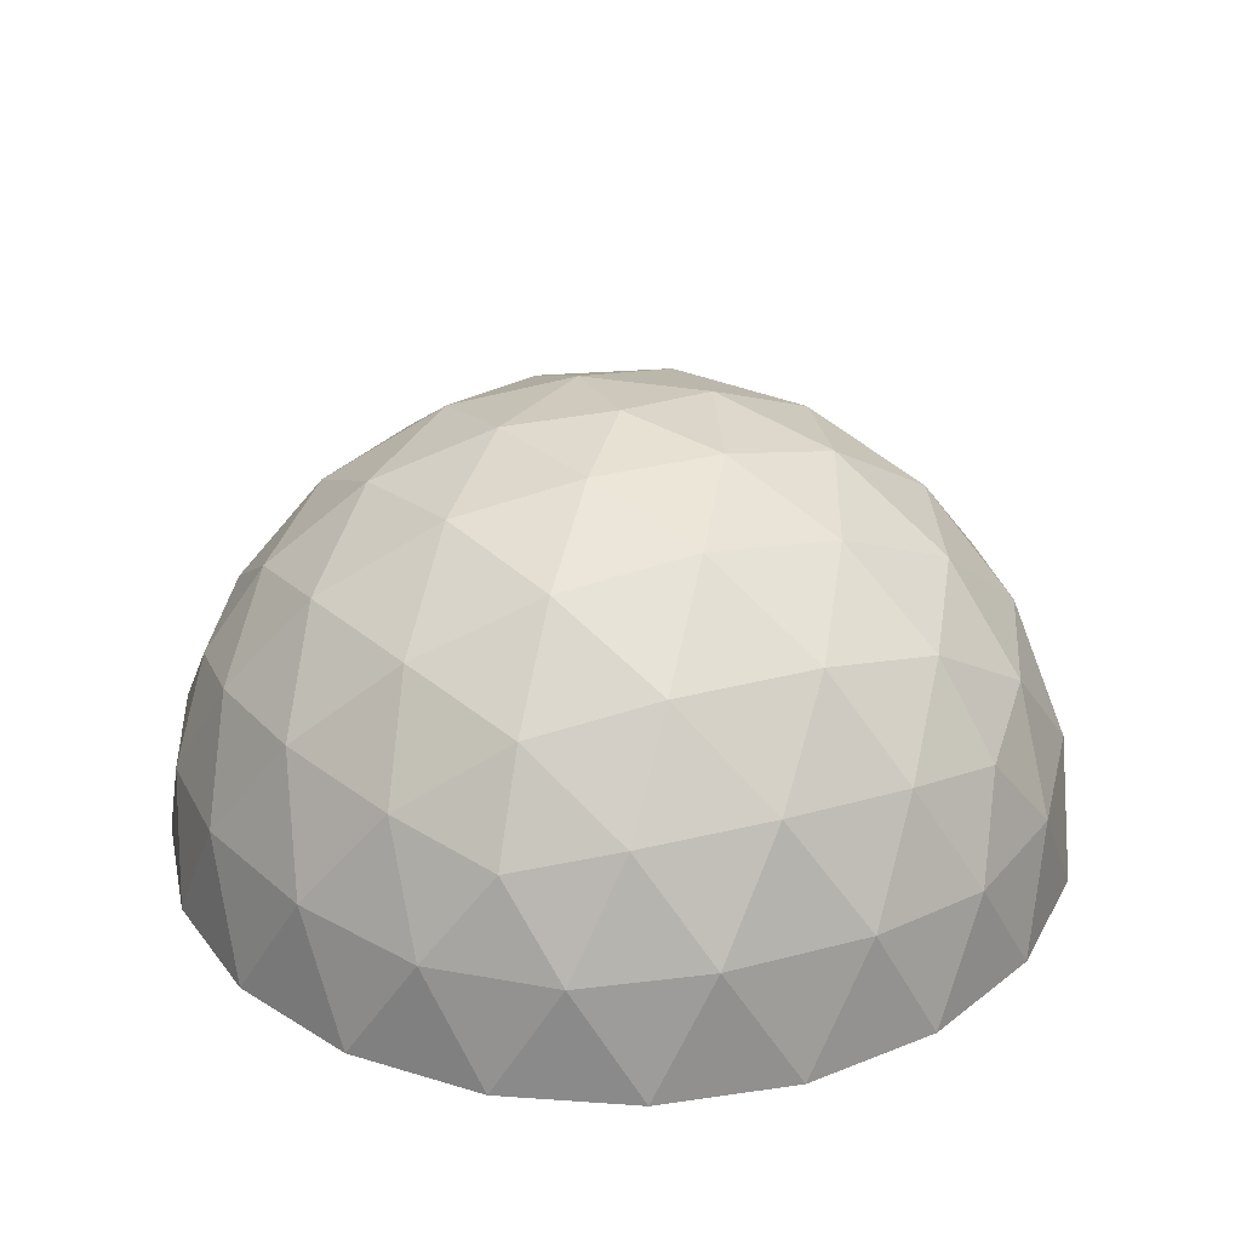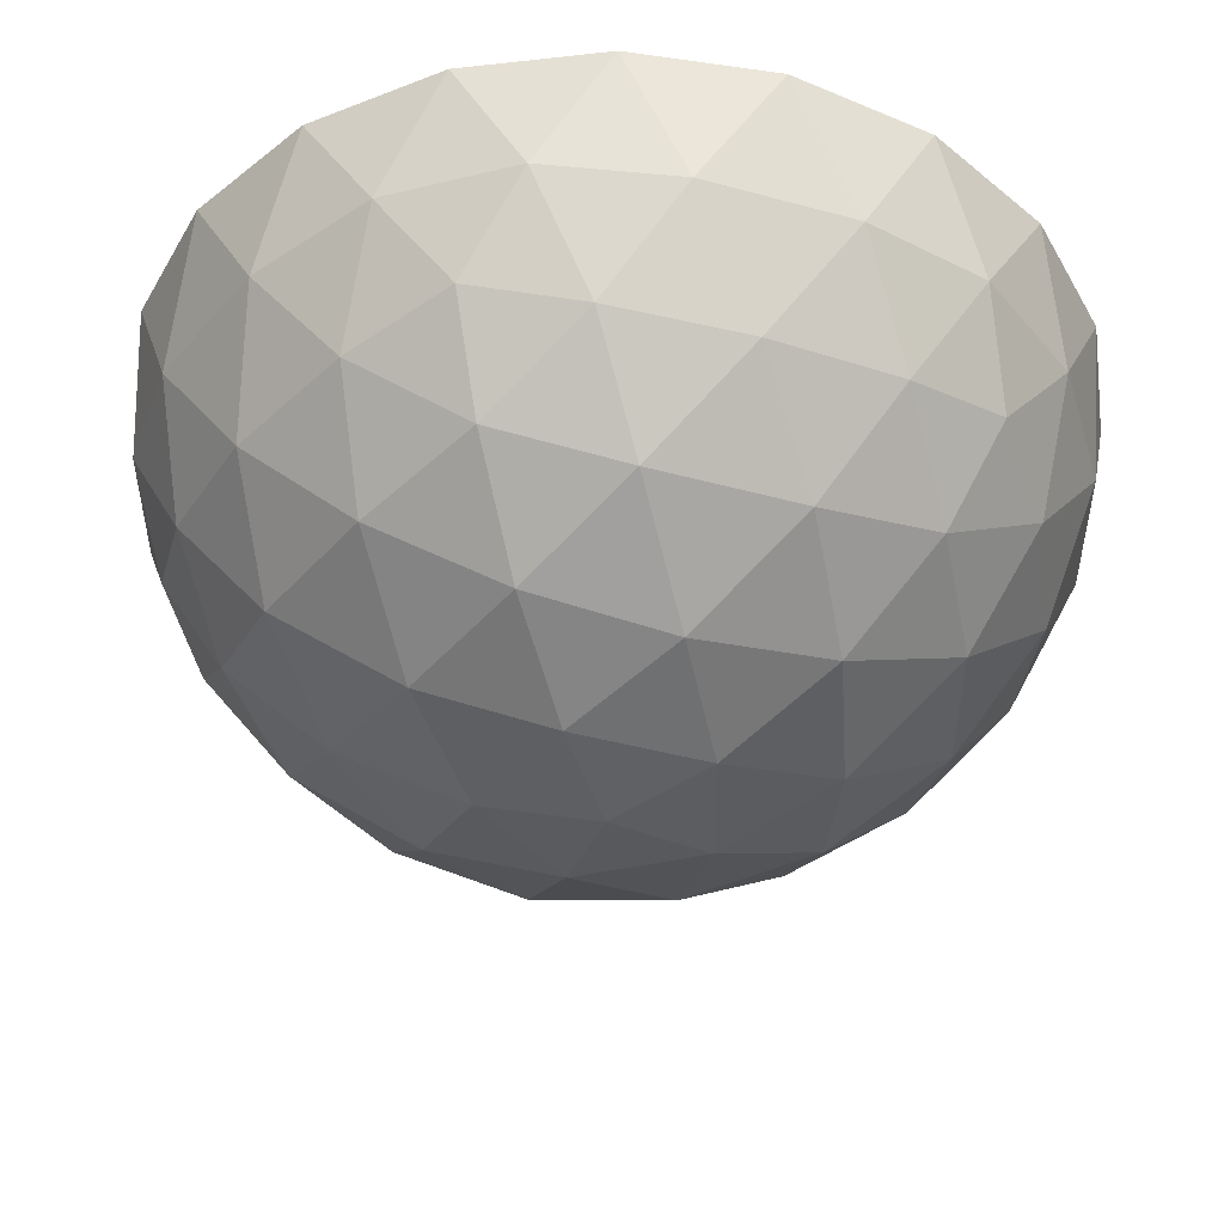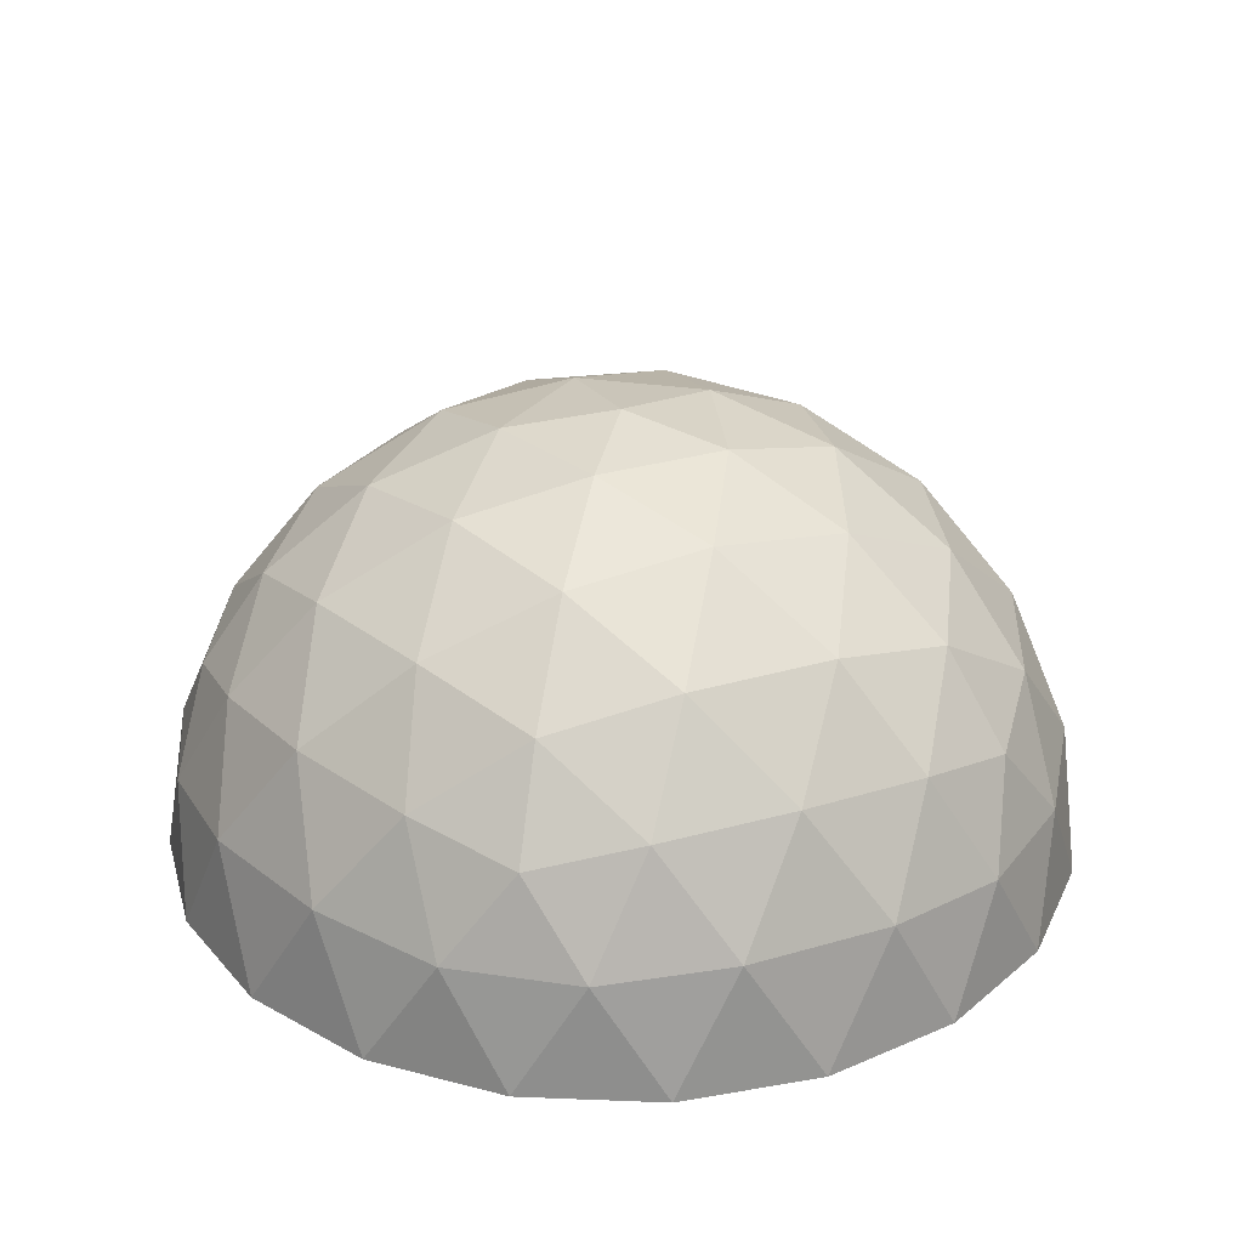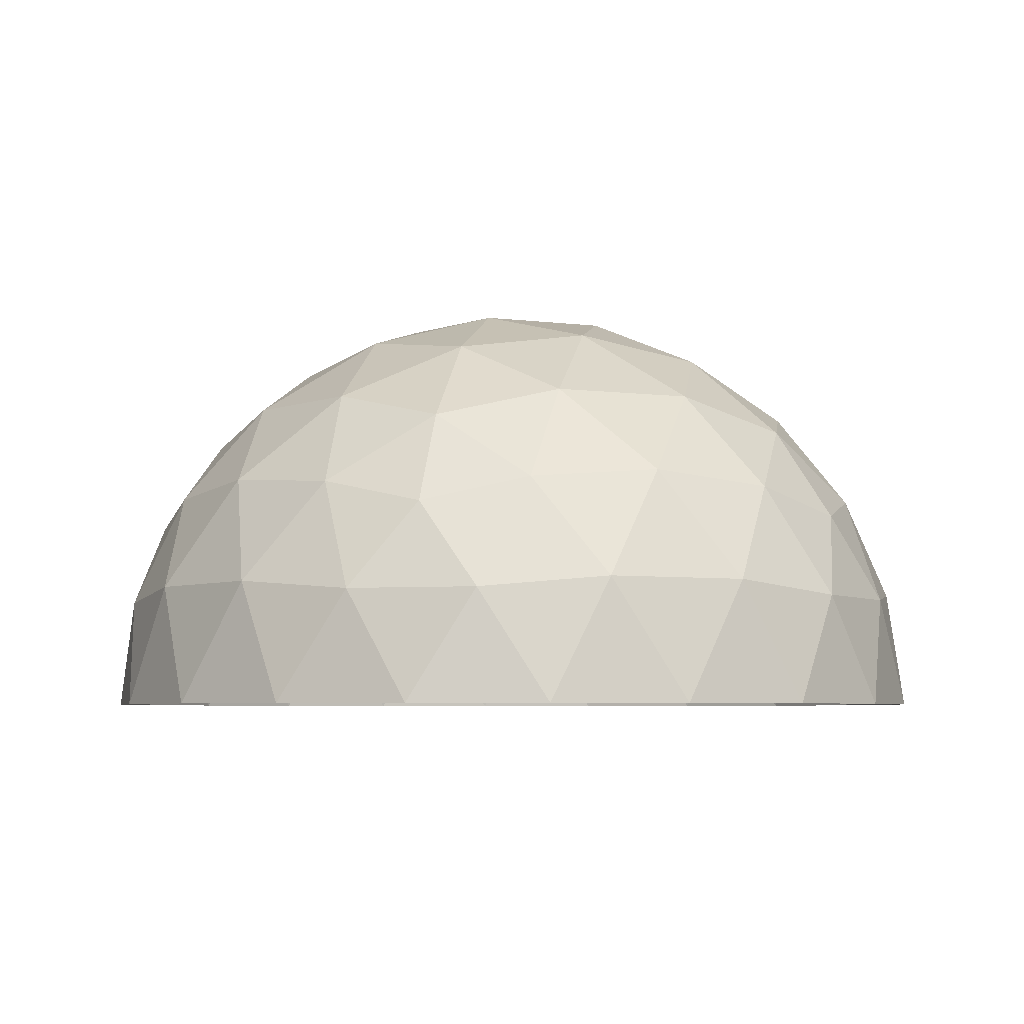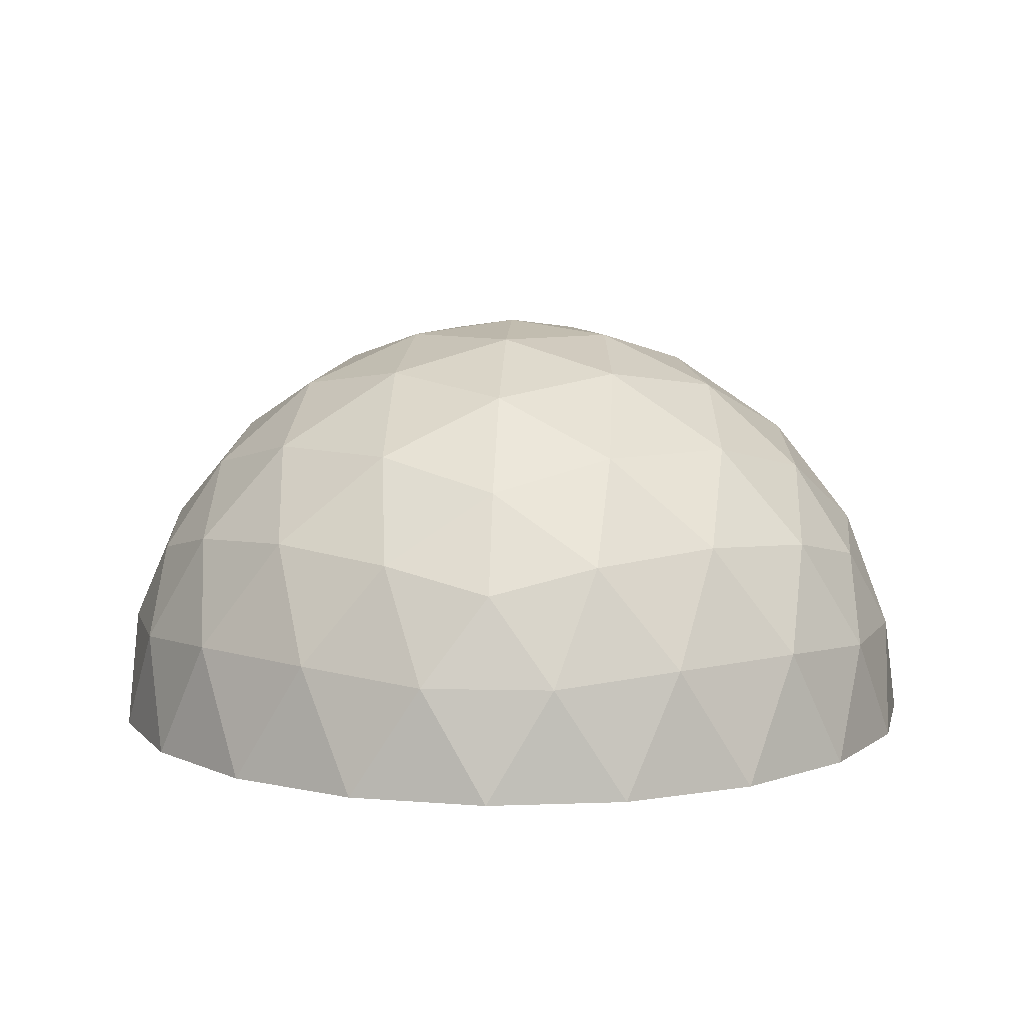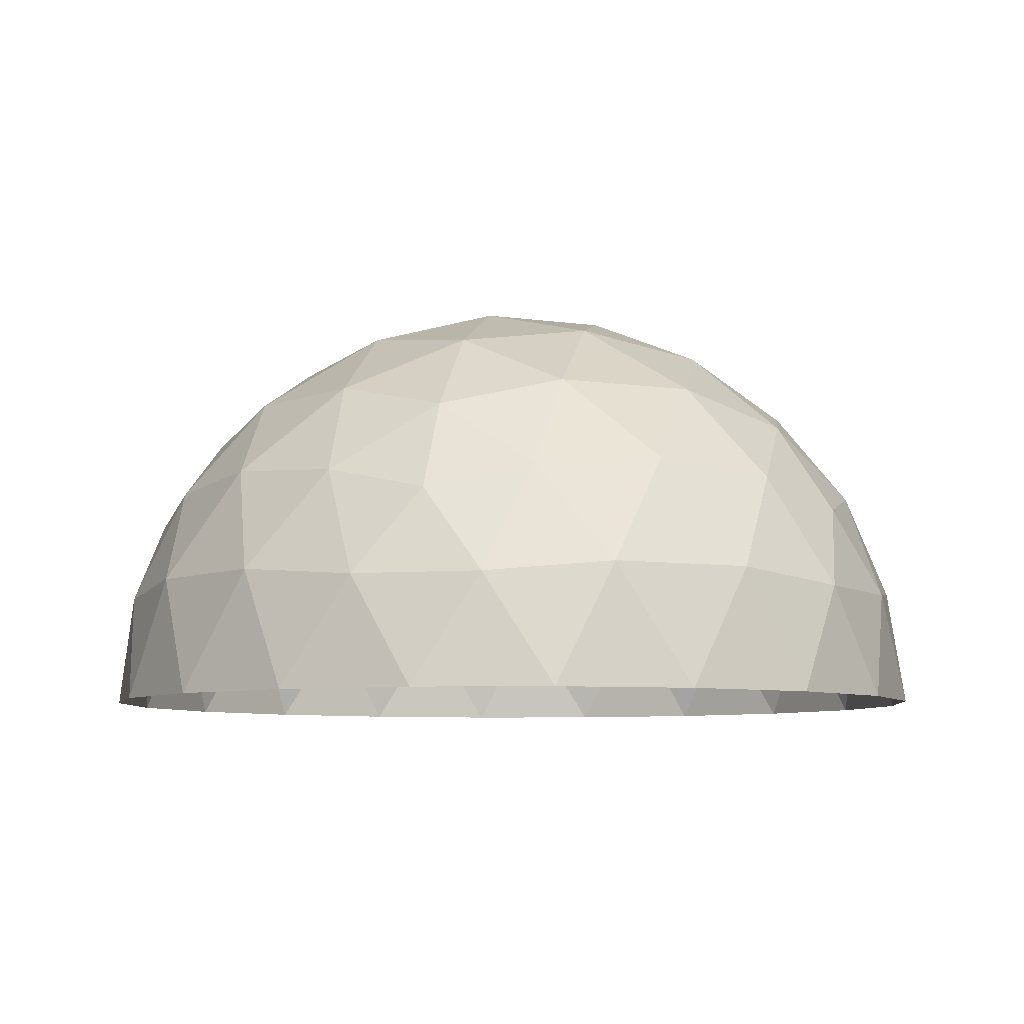
<metadata>
{"format":"obj","ext":"obj","renderer":"f3d","projection":"perspective","resolution":1024,"background":"white","views":[{"elev":30.1,"azim":-75.1,"up":"+Z"},{"elev":51.4,"azim":1.3,"up":"+Y"},{"elev":29.1,"azim":66.4,"up":"+Z"},{"elev":-5.2,"azim":-148.7,"up":"+Z"},{"elev":8.7,"azim":129.3,"up":"+Z"},{"elev":-7.2,"azim":-5.3,"up":"+Z"}]}
</metadata>
<code>
o Icosphere.001
v 0 0 1
v 0.2032 0.1476 0.9679
v -0.07761 0.2389 0.9679
v 0.7236 0.5257 0.4472
v 0.6095 0.4429 0.6575
v 0.8127 0.2952 0.5023
v -0.2511 0 0.9679
v -0.07761 -0.2389 0.9679
v 0.2032 -0.1476 0.9679
v 0.8607 0.4429 0.2512
v -0.2764 0.8506 0.4472
v -0.02964 0.8642 0.5023
v -0.1552 0.9554 0.2512
v -0.8944 0 0.4472
v -0.8311 0.2389 0.5023
v -0.9566 0.1476 0.2511
v -0.2764 -0.8506 0.4472
v -0.484 -0.7166 0.5023
v -0.436 -0.8642 0.2512
v 0.7236 -0.5257 0.4472
v 0.5319 -0.6817 0.5023
v 0.6872 -0.6817 0.2512
v 0.6872 0.6817 0.2512
v -0.436 0.8642 0.2512
v -0.9566 -0.1476 0.2511
v -0.1552 -0.9554 0.2512
v 0.8607 -0.4429 0.2512
v 0.9511 -0.309 0
v 0.809 -0.5878 0
v 0.5878 -0.809 0
v 0 -1 0
v -0.309 -0.9511 0
v -0.5878 -0.809 0
v -0.9511 -0.309 0
v -1 0 -1e-06
v -0.9511 0.309 0
v -0.5878 0.809 0
v -0.309 0.9511 1e-06
v 0 1 0
v 0.5878 0.809 0
v 0.809 0.5878 2e-06
v 0.9511 0.309 0
v 0.309 -0.9511 0
v 0.4472 -0.8506 0.2764
v 0.1382 -0.9511 0.2764
v 0.2629 -0.809 0.5257
v -0.02964 -0.8642 0.5023
v -0.809 -0.5878 0
v -0.6708 -0.6882 0.2764
v -0.8618 -0.4253 0.2764
v -0.6882 -0.5 0.5257
v -0.8311 -0.2389 0.5023
v -0.809 0.5878 0
v -0.8618 0.4253 0.2764
v -0.6708 0.6882 0.2764
v -0.6882 0.5 0.5257
v -0.484 0.7166 0.5023
v 0.309 0.9511 0
v 0.1382 0.9511 0.2764
v 0.4472 0.8506 0.2764
v 0.2629 0.809 0.5257
v 0.5319 0.6817 0.5023
v 1 0 0
v 0.9472 0.1625 0.2764
v 0.9472 -0.1625 0.2764
v 0.8506 0 0.5257
v 0.8127 -0.2952 0.5023
v 0.6095 -0.4429 0.6575
v 0.4253 -0.309 0.8507
v 0.3618 -0.5878 0.7236
v 0.1382 -0.4253 0.8944
v 0.05279 -0.6882 0.7236
v -0.1625 -0.5 0.8507
v -0.2328 -0.7166 0.6575
v -0.4472 -0.5257 0.7236
v -0.3618 -0.2629 0.8944
v -0.6382 -0.2629 0.7236
v -0.5257 0 0.8507
v -0.7534 0 0.6575
v -0.6382 0.2629 0.7236
v -0.3618 0.2629 0.8944
v -0.4472 0.5257 0.7236
v -0.1625 0.5 0.8507
v -0.2328 0.7166 0.6575
v 0.6708 -0.1625 0.7236
v 0.6708 0.1625 0.7236
v 0.4472 1e-06 0.8944
v 0.4253 0.309 0.8507
v 0.05279 0.6882 0.7236
v 0.1382 0.4253 0.8944
v 0.3618 0.5878 0.7236
f 1 2 3
f 4 5 6
f 1 3 7
f 1 7 8
f 1 8 9
f 4 6 10
f 11 12 13
f 14 15 16
f 17 18 19
f 20 21 22
f 4 10 23
f 11 13 24
f 14 16 25
f 17 19 26
f 20 22 27
f 27 29 28
f 27 22 29
f 22 30 29
f 26 32 31
f 26 19 32
f 19 33 32
f 25 35 34
f 25 16 35
f 16 36 35
f 24 38 37
f 24 13 38
f 13 39 38
f 23 41 40
f 23 10 41
f 10 42 41
f 22 44 30
f 30 44 43
f 44 45 43
f 43 45 31
f 45 26 31
f 22 21 44
f 21 46 44
f 44 46 45
f 46 47 45
f 45 47 26
f 47 17 26
f 19 49 33
f 33 49 48
f 49 50 48
f 48 50 34
f 50 25 34
f 19 18 49
f 18 51 49
f 49 51 50
f 51 52 50
f 50 52 25
f 52 14 25
f 16 54 36
f 36 54 53
f 54 55 53
f 53 55 37
f 55 24 37
f 16 15 54
f 15 56 54
f 54 56 55
f 56 57 55
f 55 57 24
f 57 11 24
f 13 59 39
f 39 59 58
f 59 60 58
f 58 60 40
f 60 23 40
f 13 12 59
f 12 61 59
f 59 61 60
f 61 62 60
f 60 62 23
f 62 4 23
f 10 64 42
f 42 64 63
f 64 65 63
f 63 65 28
f 65 27 28
f 10 6 64
f 6 66 64
f 64 66 65
f 66 67 65
f 65 67 27
f 67 20 27
f 68 21 20
f 69 70 68
f 9 71 69
f 68 70 21
f 70 46 21
f 69 71 70
f 71 72 70
f 70 72 46
f 72 47 46
f 9 8 71
f 8 73 71
f 71 73 72
f 73 74 72
f 72 74 47
f 74 17 47
f 74 18 17
f 73 75 74
f 8 76 73
f 74 75 18
f 75 51 18
f 73 76 75
f 76 77 75
f 75 77 51
f 77 52 51
f 8 7 76
f 7 78 76
f 76 78 77
f 78 79 77
f 77 79 52
f 79 14 52
f 79 15 14
f 78 80 79
f 7 81 78
f 79 80 15
f 80 56 15
f 78 81 80
f 81 82 80
f 80 82 56
f 82 57 56
f 7 3 81
f 3 83 81
f 81 83 82
f 83 84 82
f 82 84 57
f 84 11 57
f 67 68 20
f 66 85 67
f 6 86 66
f 67 85 68
f 85 69 68
f 66 86 85
f 86 87 85
f 85 87 69
f 87 9 69
f 6 5 86
f 5 88 86
f 86 88 87
f 88 2 87
f 87 2 9
f 2 1 9
f 84 12 11
f 83 89 84
f 3 90 83
f 84 89 12
f 89 61 12
f 83 90 89
f 90 91 89
f 89 91 61
f 91 62 61
f 3 2 90
f 2 88 90
f 90 88 91
f 88 5 91
f 91 5 62
f 5 4 62

</code>
